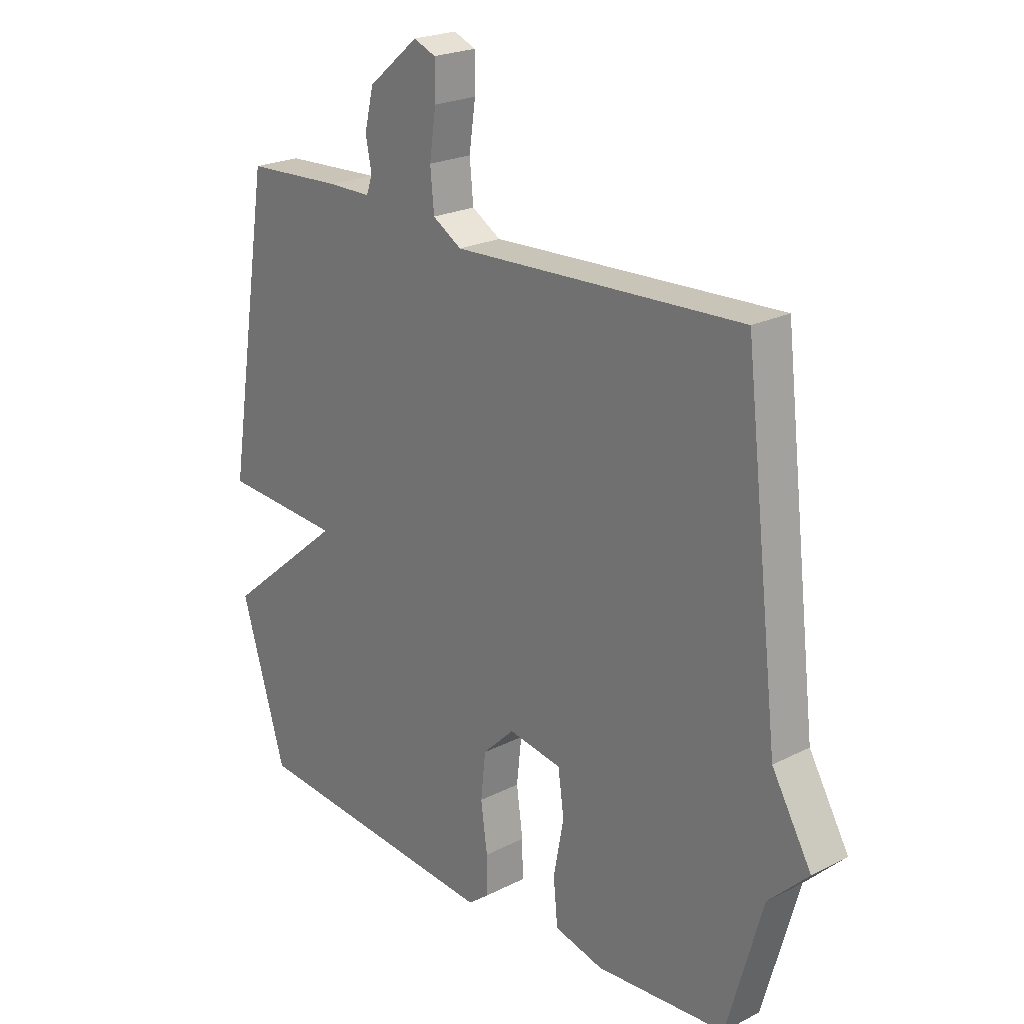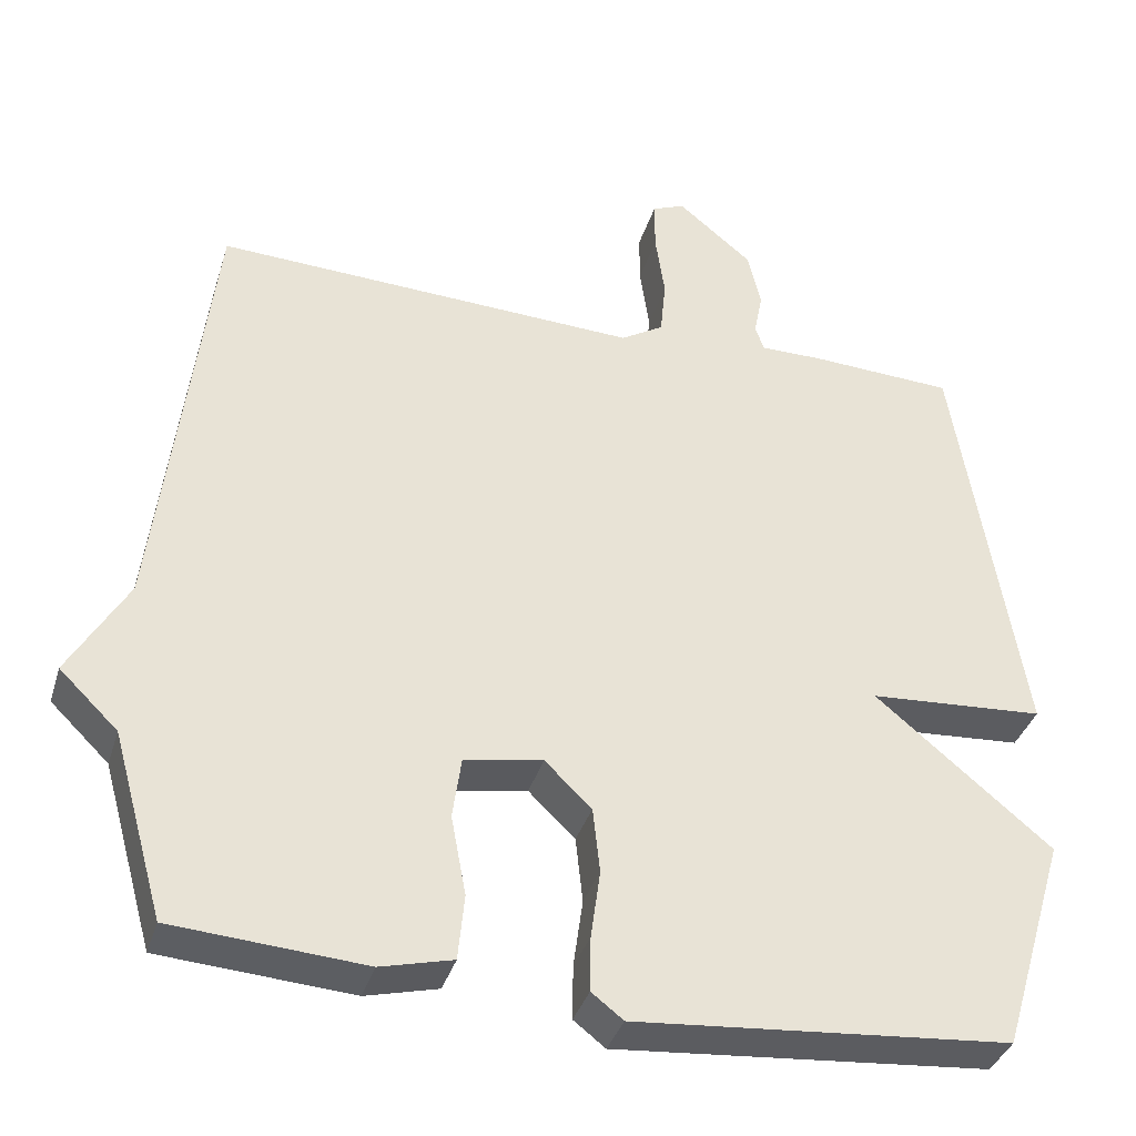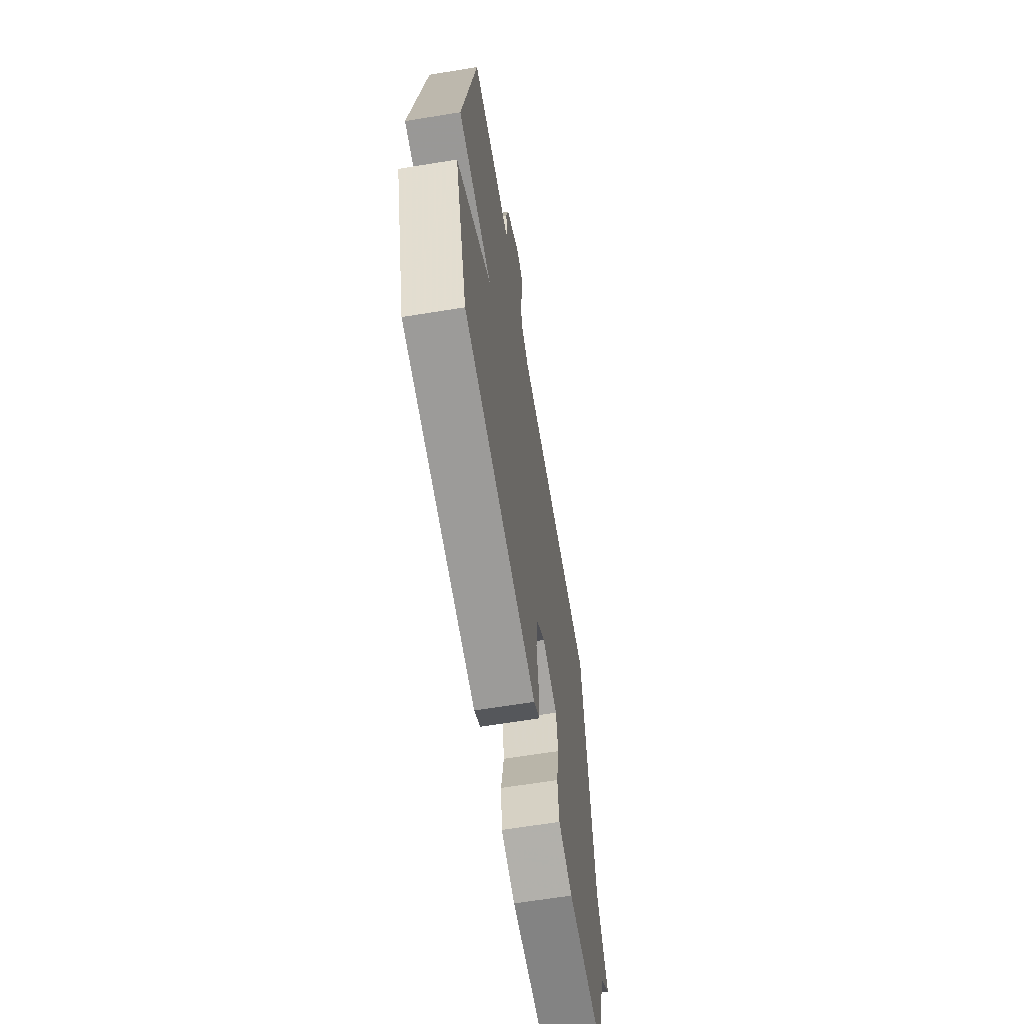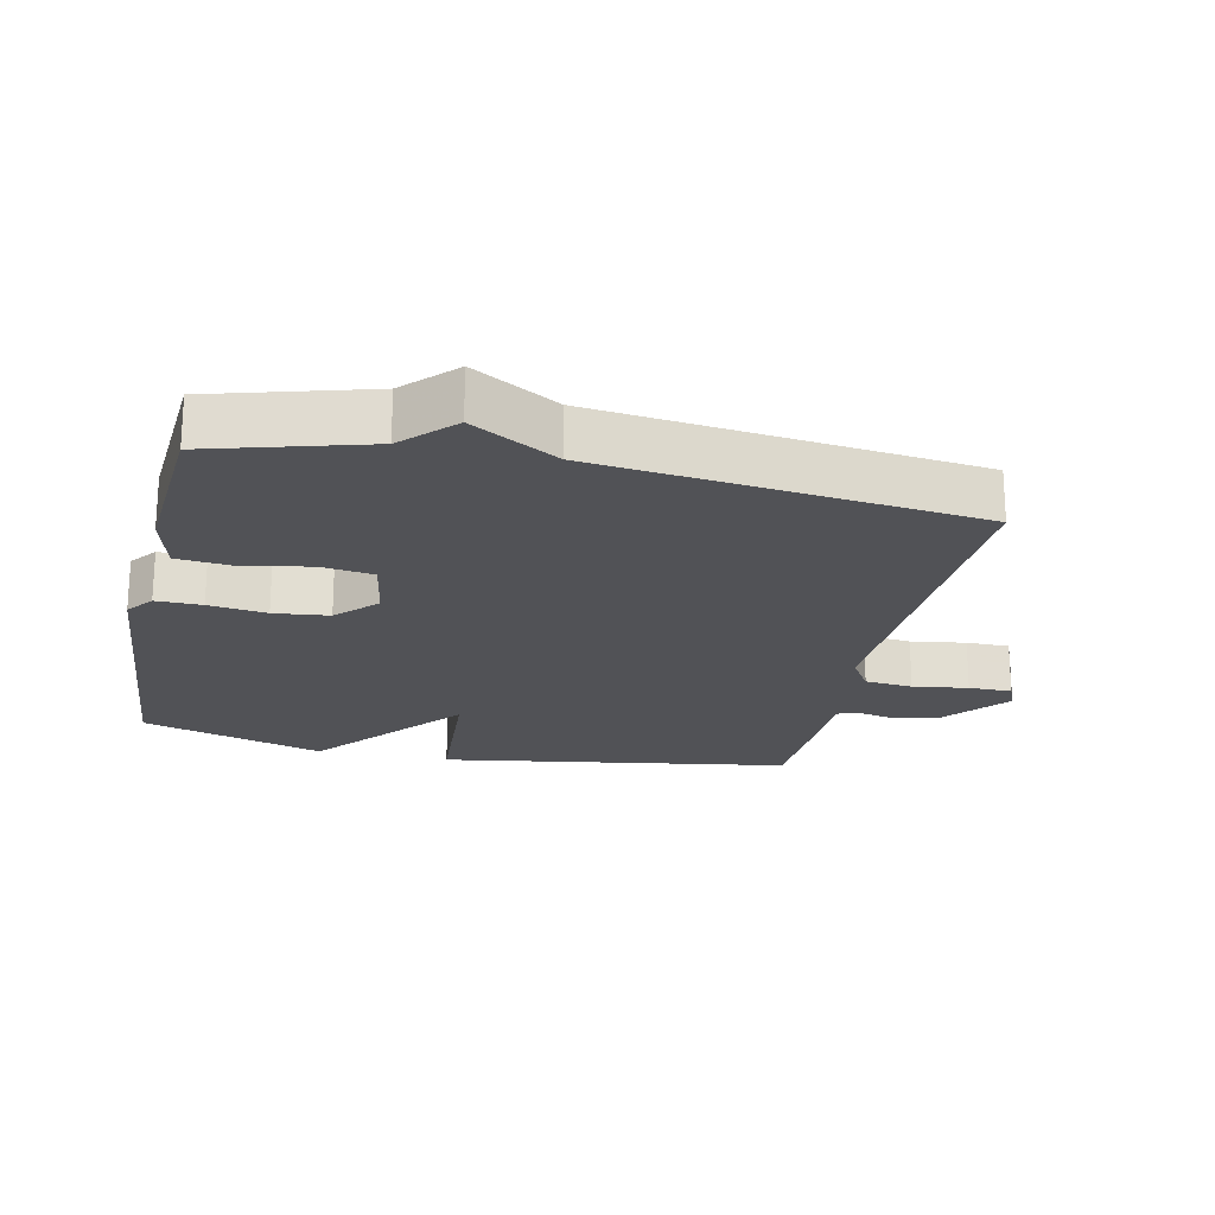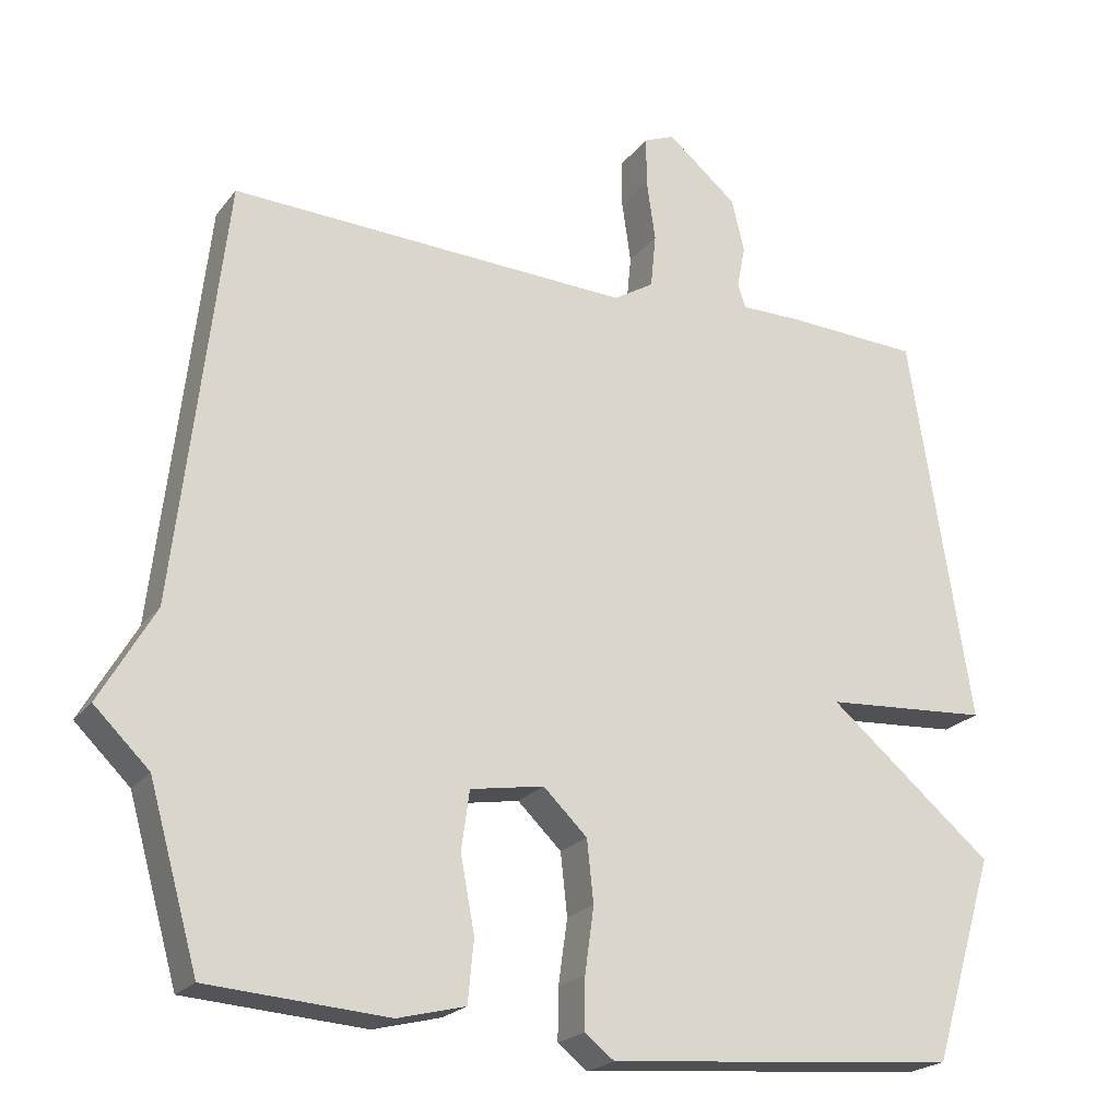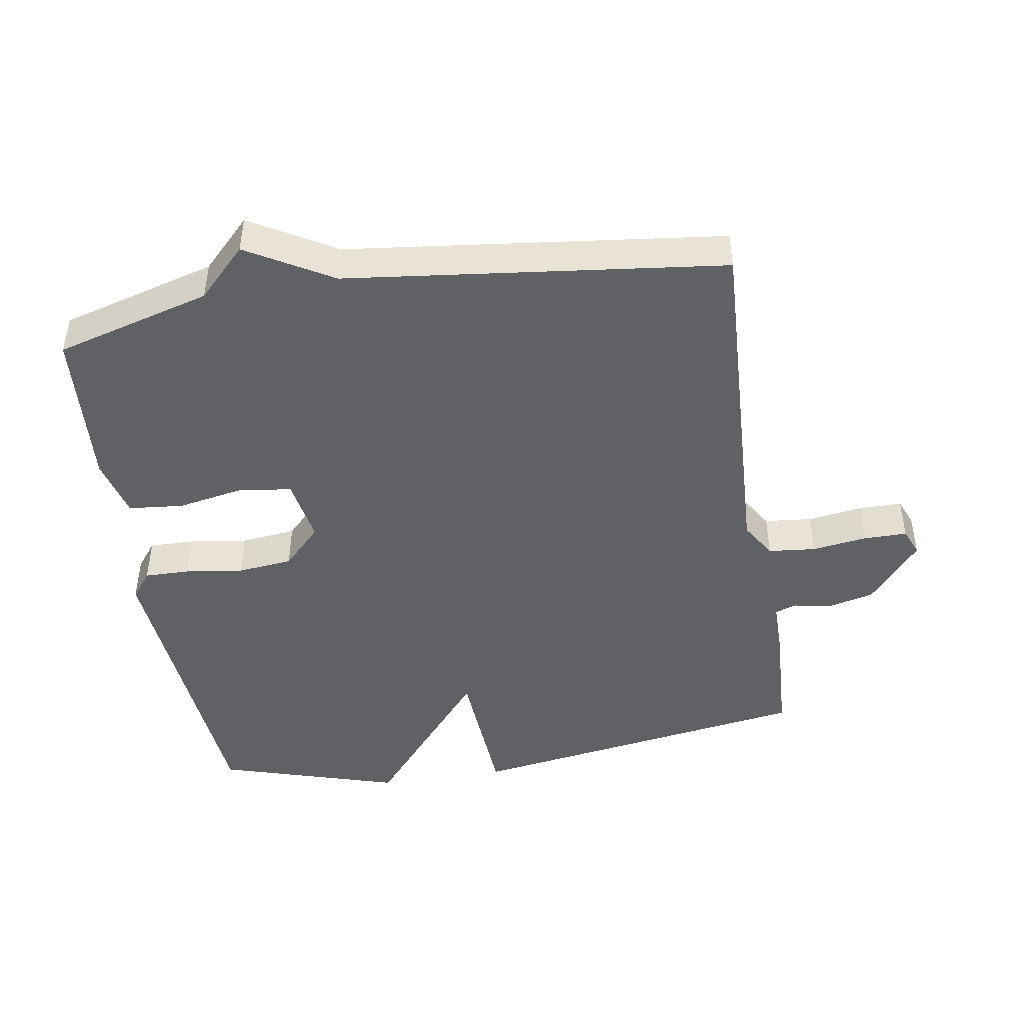
<metadata>
{"format":"obj","ext":"obj","renderer":"f3d","projection":"perspective","resolution":1024,"background":"white","views":[{"elev":22.5,"azim":-131.3,"up":"+Z"},{"elev":-36.9,"azim":-16.4,"up":"+Z"},{"elev":-64.9,"azim":99.3,"up":"+Z"},{"elev":-21.3,"azim":-102.2,"up":"+Y"},{"elev":-21.6,"azim":-27.1,"up":"+Z"},{"elev":-45.9,"azim":-80.9,"up":"+Y"}]}
</metadata>
<code>
v 0.5 0.07 -0.5
v 0.027 0.07 -0.541
v -0.013 0.07 -0.51
v -0.012 0.07 -0.441
v 0 0.07 -0.354
v -0.009 0.07 -0.271
v -0.068 0.07 -0.214
v -0.167 0.07 -0.231
v -0.178 0.07 -0.31
v -0.159 0.07 -0.411
v -0.167 0.07 -0.494
v -0.258 0.07 -0.517
v -0.5 0.07 -0.5
v -0.566 0.07 -0.266
v -0.64 0.07 -0.194
v -0.566 0.07 -0.066
v -0.5 0.07 0.5
v 0.038 0.07 0.476
v 0.092 0.07 0.509
v 0.099 0.07 0.581
v 0.087 0.07 0.664
v 0.087 0.07 0.729
v 0.128 0.07 0.746
v 0.222 0.07 0.668
v 0.239 0.07 0.597
v 0.228 0.07 0.541
v 0.239 0.07 0.509
v 0.319 0.07 0.509
v 0.5 0.07 0.5
v 0.583 0.07 -0.025
v 0.361 0.07 -0.04
v 0.583 0.07 -0.225
v 0.5 0 -0.5
v 0.027 0 -0.541
v -0.013 0 -0.51
v -0.012 0 -0.441
v 0 0 -0.354
v -0.009 0 -0.271
v -0.068 0 -0.214
v -0.167 0 -0.231
v -0.178 0 -0.31
v -0.159 0 -0.411
v -0.167 0 -0.494
v -0.258 0 -0.517
v -0.5 0 -0.5
v -0.566 0 -0.266
v -0.64 0 -0.194
v -0.566 0 -0.066
v -0.5 0 0.5
v 0.038 0 0.476
v 0.092 0 0.509
v 0.099 0 0.581
v 0.087 0 0.664
v 0.087 0 0.729
v 0.128 0 0.746
v 0.222 0 0.668
v 0.239 0 0.597
v 0.228 0 0.541
v 0.239 0 0.509
v 0.319 0 0.509
v 0.5 0 0.5
v 0.583 0 -0.025
v 0.361 0 -0.04
v 0.583 0 -0.225
f 3 4 5
f 2 3 5
f 1 2 5
f 32 1 5
f 31 32 5
f 29 30 31
f 28 29 31
f 27 28 31
f 31 5 6
f 27 31 6
f 26 27 6
f 24 25 26
f 23 24 26
f 22 23 26
f 21 22 26
f 20 21 26
f 19 20 26
f 26 6 7
f 19 26 7
f 18 19 7
f 18 7 8
f 17 18 8
f 16 17 8
f 16 8 9
f 15 16 9
f 14 15 9
f 12 13 14
f 11 12 14
f 10 11 14
f 9 10 14
f 37 36 35
f 37 35 34
f 37 34 33
f 37 33 64
f 37 64 63
f 63 62 61
f 63 61 60
f 63 60 59
f 38 37 63
f 38 63 59
f 38 59 58
f 58 57 56
f 58 56 55
f 58 55 54
f 58 54 53
f 58 53 52
f 58 52 51
f 39 38 58
f 39 58 51
f 39 51 50
f 40 39 50
f 40 50 49
f 40 49 48
f 41 40 48
f 41 48 47
f 41 47 46
f 46 45 44
f 46 44 43
f 46 43 42
f 46 42 41
f 1 33 34 2
f 2 34 35 3
f 3 35 36 4
f 4 36 37 5
f 5 37 38 6
f 6 38 39 7
f 7 39 40 8
f 8 40 41 9
f 9 41 42 10
f 10 42 43 11
f 11 43 44 12
f 12 44 45 13
f 13 45 46 14
f 14 46 47 15
f 15 47 48 16
f 16 48 49 17
f 17 49 50 18
f 18 50 51 19
f 19 51 52 20
f 20 52 53 21
f 21 53 54 22
f 22 54 55 23
f 23 55 56 24
f 24 56 57 25
f 25 57 58 26
f 26 58 59 27
f 27 59 60 28
f 28 60 61 29
f 29 61 62 30
f 30 62 63 31
f 31 63 64 32
f 32 64 33 1

</code>
